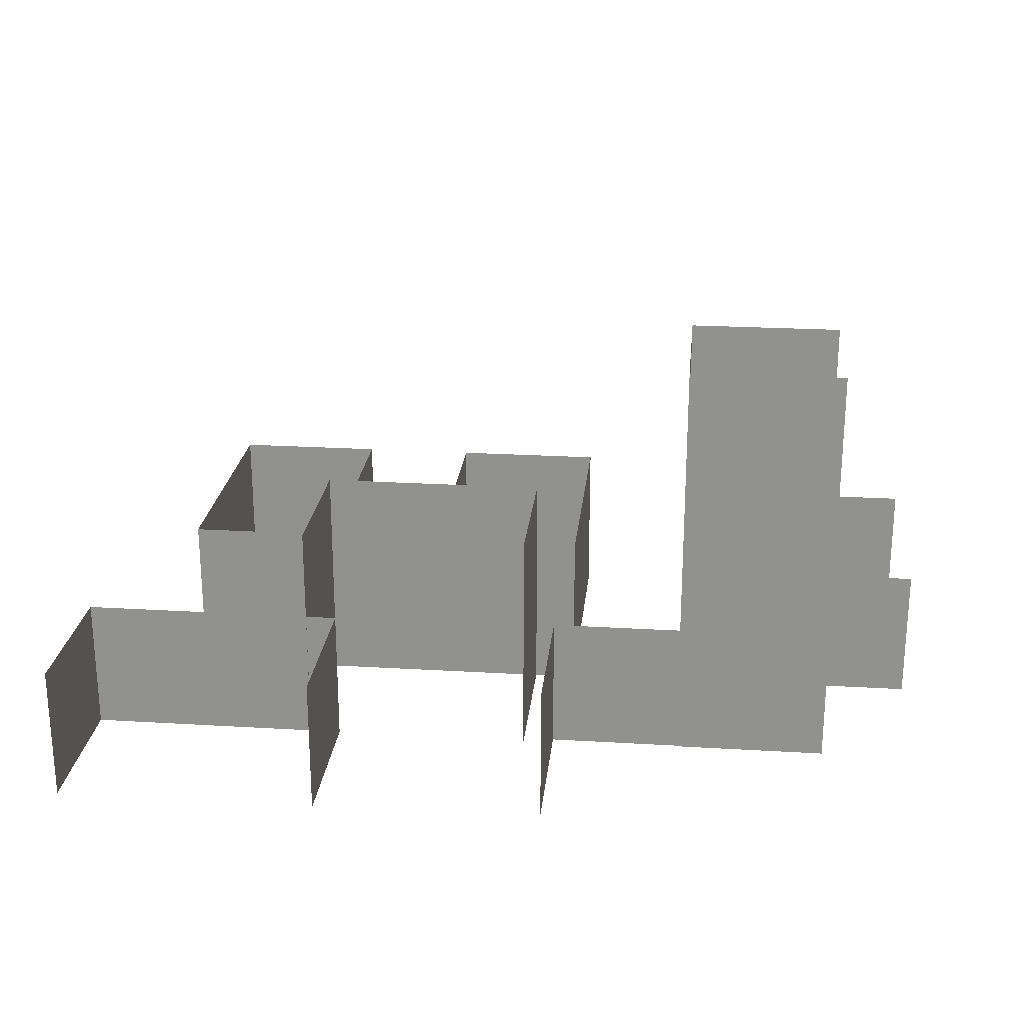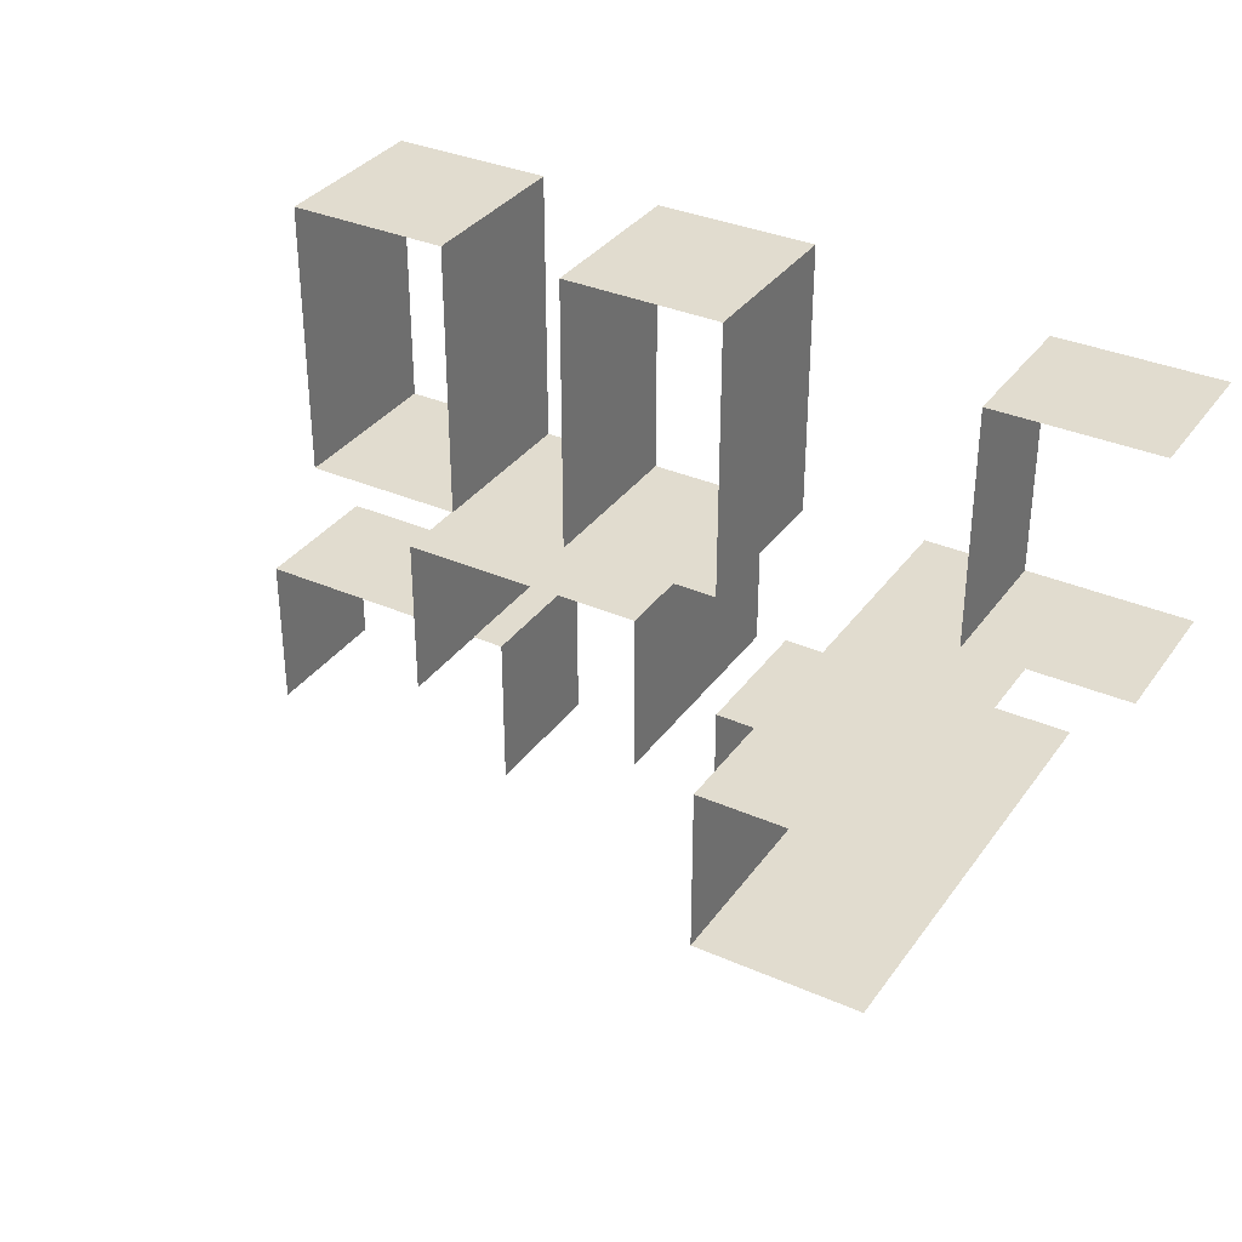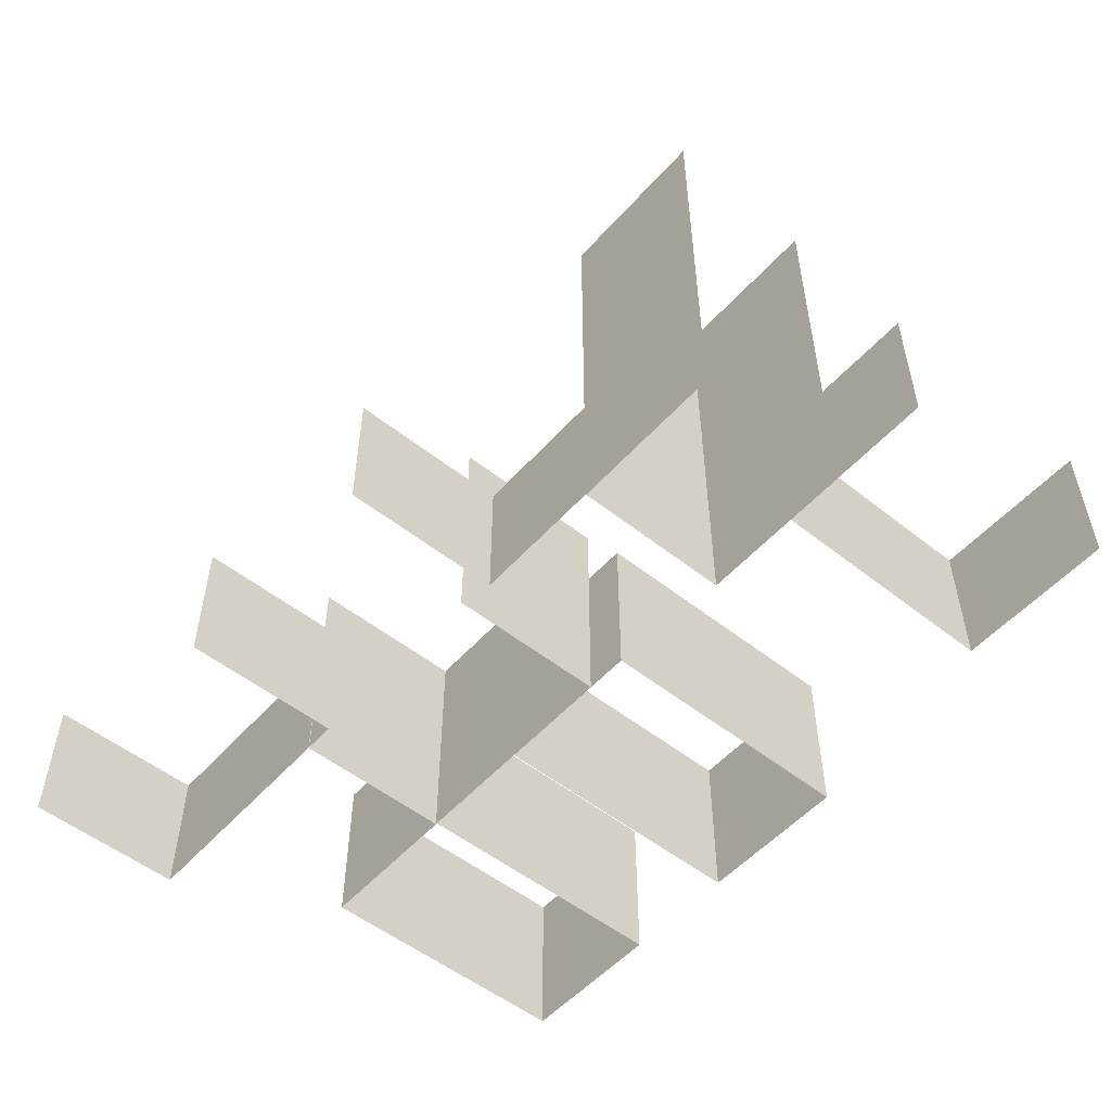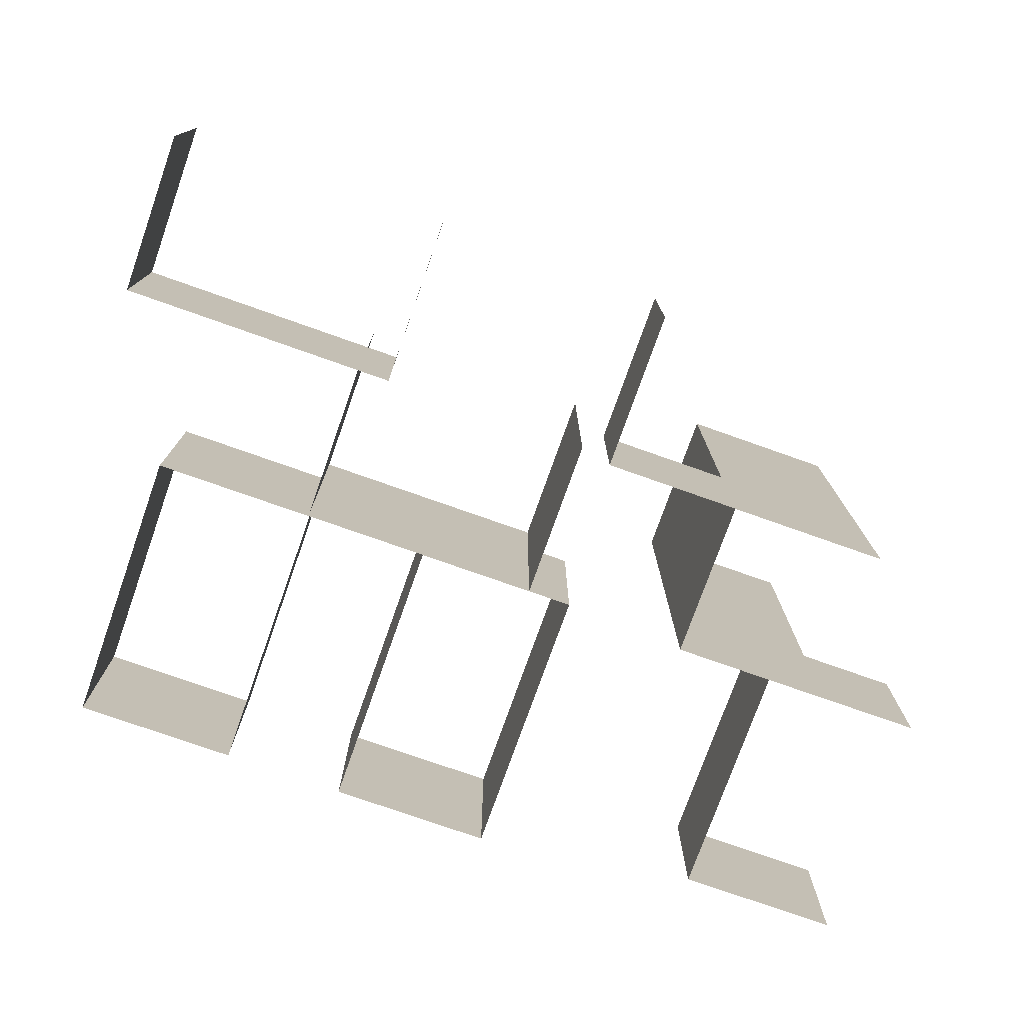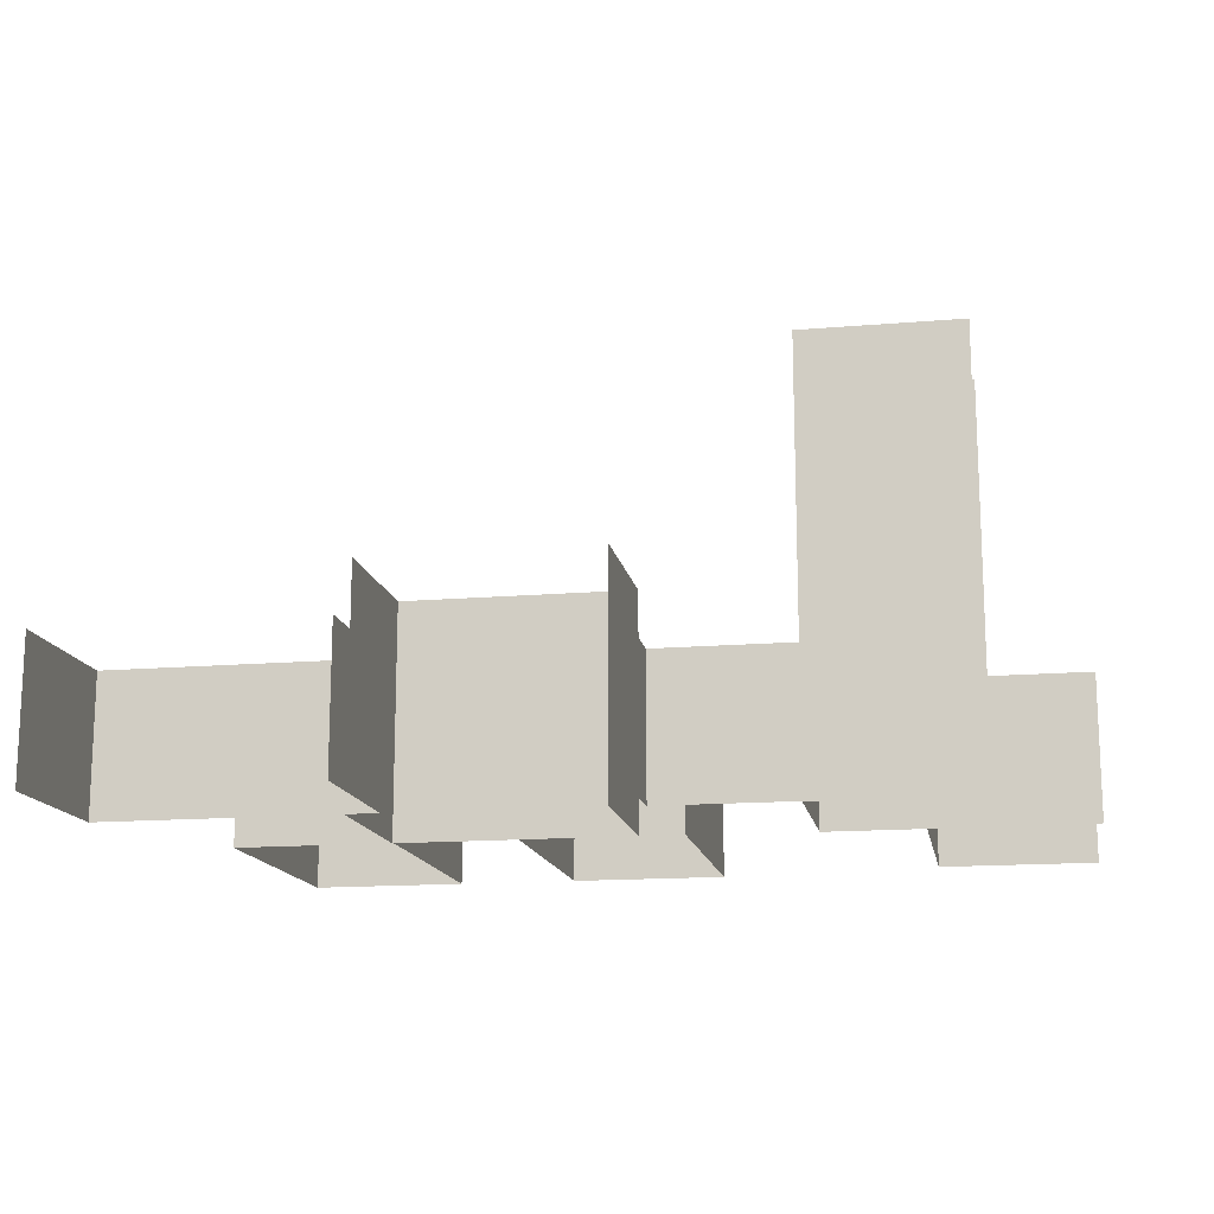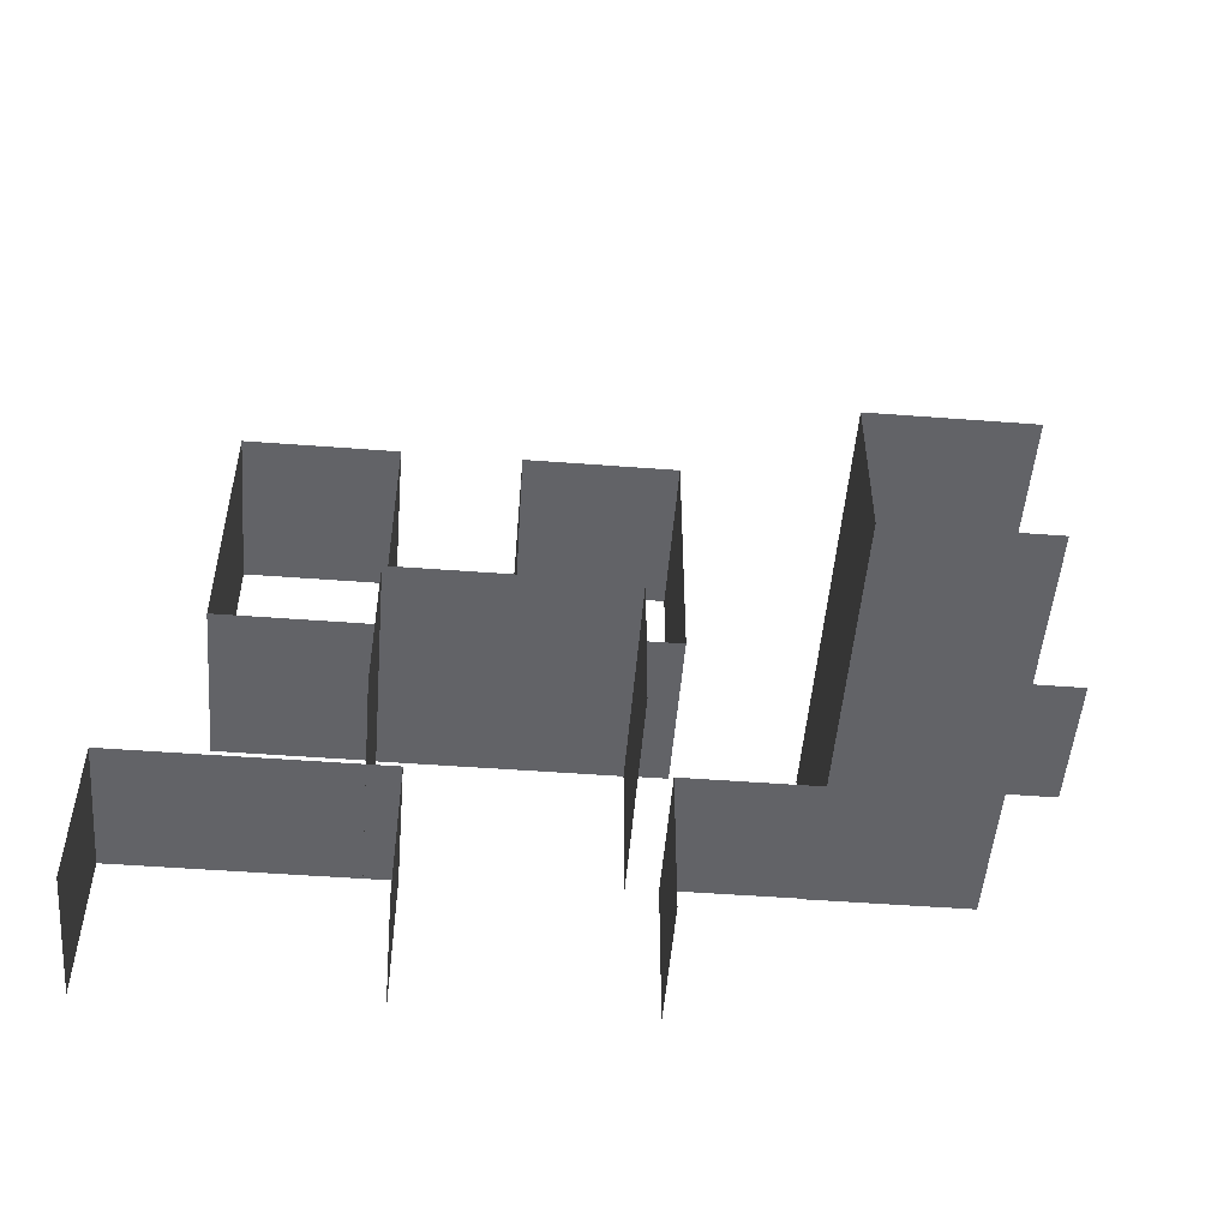
<metadata>
{"format":"obj","ext":"obj","renderer":"f3d","projection":"perspective","resolution":1024,"background":"white","views":[{"elev":23.1,"azim":-174.2,"up":"+Y"},{"elev":34.4,"azim":-149.5,"up":"+Z"},{"elev":-52.9,"azim":-130.4,"up":"+Y"},{"elev":-76.0,"azim":160.5,"up":"+Y"},{"elev":-14.9,"azim":-169.7,"up":"+Y"},{"elev":-51.0,"azim":175.3,"up":"+Z"}]}
</metadata>
<code>
g Ambient1_3
v -55.42 0.04922 -35.61
v -38.26 8.931 -35.61
v -38.26 0.04922 -35.61
v -55.42 8.931 -35.61
v -38.26 0.04922 -35.61
v -38.26 8.931 -45.61
v -38.26 0.04922 -45.61
v -38.26 8.931 -35.61
v -11.32 0.01575 -8.83
v -11.32 10.68 -26.05
v -11.32 0.01574 -26.05
v -11.32 10.68 -8.83
v -11.32 0.01574 -26.05
v -21.32 10.68 -26.05
v -21.32 0.01574 -26.05
v -11.32 10.68 -26.05
v -21.32 0.01574 -26.05
v -21.32 10.68 -8.83
v -21.32 0.01575 -8.83
v -21.32 10.68 -26.05
v -21.32 0.01575 -8.83
v -11.32 10.68 -8.83
v -11.32 0.01575 -8.83
v -21.32 10.68 -8.83
v -38.97 0.01575 -26.05
v -38.97 10.68 -8.83
v -38.97 0.01574 -8.83
v -38.97 10.68 -26.05
v -38.97 0.01574 -8.83
v -28.97 10.68 -8.83
v -28.97 0.01574 -8.83
v -38.97 10.68 -8.83
v -28.97 0.01574 -8.83
v -28.97 10.68 -26.05
v -28.97 0.01575 -26.05
v -28.97 10.68 -8.83
v -28.97 0.01575 -26.05
v -38.97 10.68 -26.05
v -38.97 0.01575 -26.05
v -28.97 10.68 -26.05
v -63.01 0.01574 -10.7
v -53.01 8.898 -10.7
v -53.01 0.01574 -10.7
v -63.01 8.898 -10.7
v -53.01 0.01574 -10.7
v -53.01 8.898 -25.61
v -53.01 0.01575 -25.61
v -53.01 8.898 -10.7
v -53.01 0.01575 -25.61
v -63.01 8.898 -25.61
v -63.01 0.01575 -25.61
v -53.01 8.898 -25.61
v -46.81 -1.848e-06 -25.61
v -46.81 27.3 -35.61
v -46.81 -1.848e-06 -35.61
v -46.81 27.3 -25.61
v -46.81 -1.848e-06 -35.61
v -56.81 27.3 -35.61
v -56.81 -1.848e-06 -35.61
v -46.81 27.3 -35.61
v -56.81 -1.848e-06 -25.61
v -46.81 27.3 -25.61
v -46.81 -1.848e-06 -25.61
v -56.81 27.3 -25.61
v -36.23 3.475e-05 -26.07
v -21.25 15 -26.07
v -21.25 3.475e-05 -26.07
v -36.23 15 -26.07
v -21.25 3.475e-05 -26.07
v -21.25 15 -36.09
v -21.25 3.475e-05 -36.09
v -21.25 15 -26.07
v -36.23 3.475e-05 -36.09
v -36.23 15 -26.07
v -36.23 3.475e-05 -26.07
v -36.23 15 -36.09
v -23.28 0.04922 -36.06
v -6.111 8.931 -36.06
v -6.111 0.04922 -36.06
v -23.28 8.931 -36.06
v -6.111 0.04922 -36.06
v -6.111 8.931 -46.06
v -6.111 0.04922 -46.06
v -6.111 8.931 -36.06
v -23.28 0.04922 -46.06
v -23.28 8.931 -36.06
v -23.28 0.04922 -36.06
v -23.28 8.931 -46.06
g Ambient1_3_0
f 3 2 1
f 4 1 2
f 7 6 5
f 8 5 6
f 11 10 9
f 12 9 10
f 15 14 13
f 16 13 14
f 19 18 17
f 20 17 18
f 23 22 21
f 24 21 22
f 27 26 25
f 28 25 26
f 31 30 29
f 32 29 30
f 35 34 33
f 36 33 34
f 39 38 37
f 40 37 38
f 43 42 41
f 44 41 42
f 47 46 45
f 48 45 46
f 51 50 49
f 52 49 50
f 55 54 53
f 56 53 54
f 59 58 57
f 60 57 58
f 63 62 61
f 64 61 62
f 67 66 65
f 68 65 66
f 71 70 69
f 72 69 70
f 75 74 73
f 76 73 74
f 79 78 77
f 80 77 78
f 83 82 81
f 84 81 82
f 87 86 85
f 88 85 86

</code>
